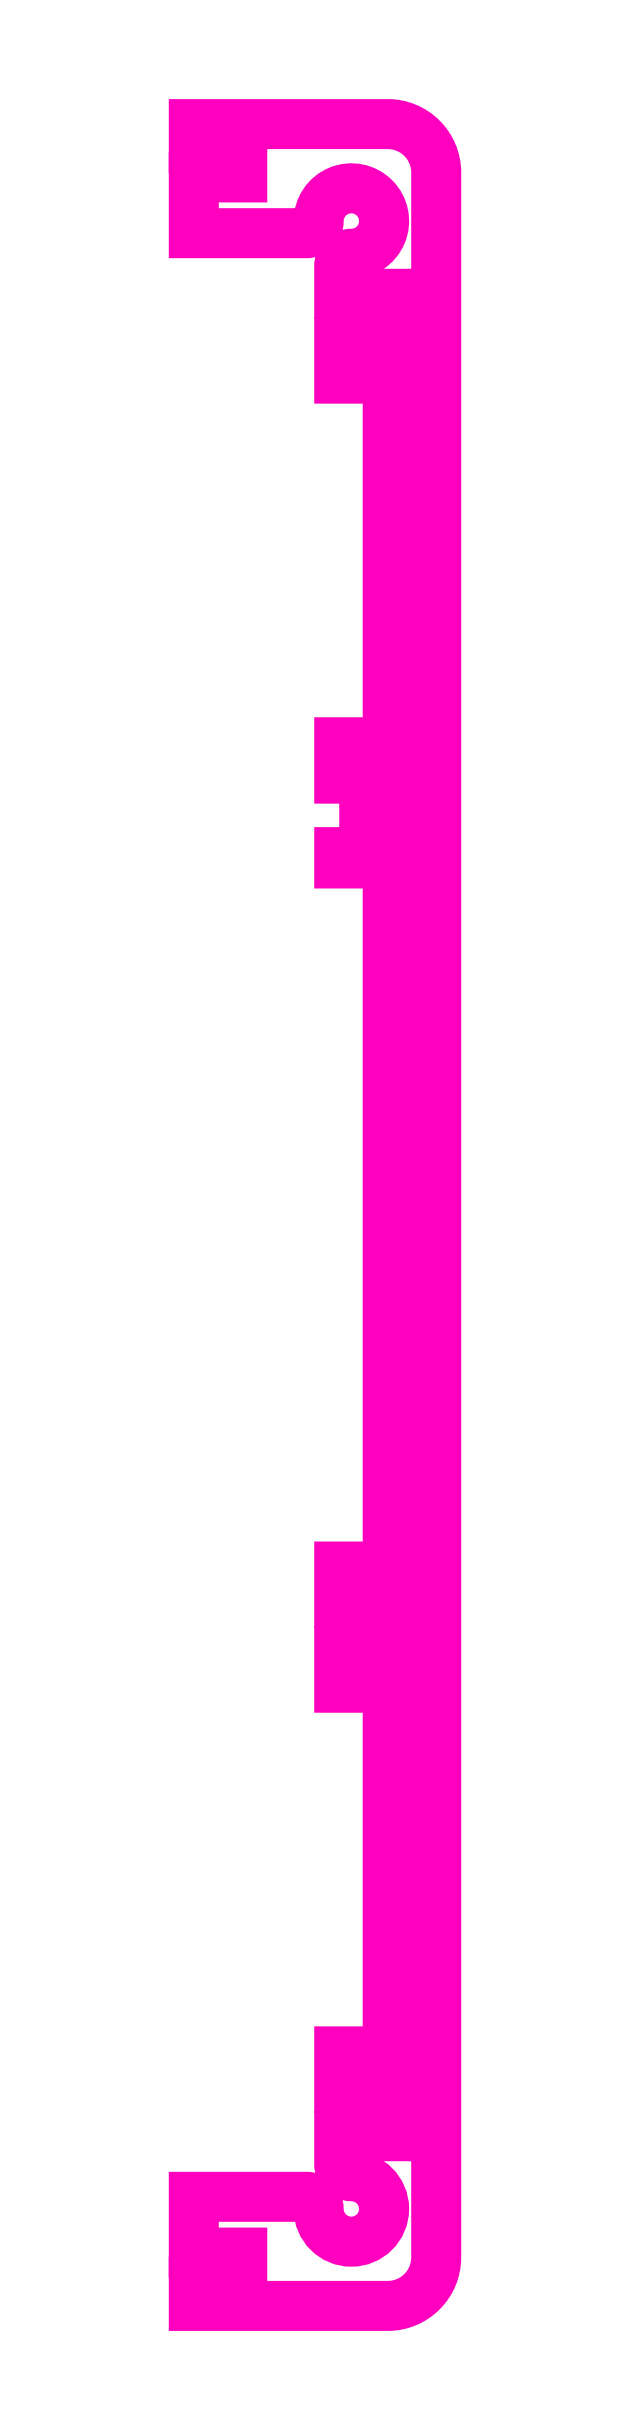
<metadata>
{"format":"dxf","ext":"dxf","renderer":"ezdxf+matplotlib","layout":"modelspace","background":"white","min_lineweight":24,"dpi":150}
</metadata>
<code>
0
SECTION
2
ENTITIES
0
POLYLINE
8
ANA
66
     1
10
0
20
0
30
0
70
     1
0
VERTEX
8
ANA
10
269.6
20
240
30
0
0
VERTEX
8
ANA
10
271.6
20
240
30
0
0
VERTEX
8
ANA
10
271.6
20
242
30
0
0
VERTEX
8
ANA
10
269.6
20
242
30
0
0
VERTEX
8
ANA
10
269.6
20
243.5
30
0
0
VERTEX
8
ANA
10
271.6
20
243.5
30
0
0
VERTEX
8
ANA
10
271.6
20
258.5
30
0
0
VERTEX
8
ANA
10
269.6
20
258.5
30
0
0
VERTEX
8
ANA
10
269.6
20
260
30
0
0
VERTEX
8
ANA
10
271.6
20
260
30
0
0
VERTEX
8
ANA
10
271.6
20
262
30
0
0
VERTEX
8
ANA
10
269.6
20
262
30
0
0
VERTEX
8
ANA
10
269.6
20
263.2
30
0
42
-0.4142
0
VERTEX
8
ANA
10
270.1
20
263.7
30
0
42
2.414
0
VERTEX
8
ANA
10
268.8
20
265
30
0
42
-0.4142
0
VERTEX
8
ANA
10
268.3
20
264.5
30
0
0
VERTEX
8
ANA
10
263.6
20
264.5
30
0
0
VERTEX
8
ANA
10
263.6
20
266.8
30
0
0
VERTEX
8
ANA
10
265.6
20
266.8
30
0
0
VERTEX
8
ANA
10
265.6
20
268
30
0
0
VERTEX
8
ANA
10
263.6
20
268
30
0
0
VERTEX
8
ANA
10
263.6
20
269
30
0
0
VERTEX
8
ANA
10
271.6
20
269
30
0
42
-0.4142
0
VERTEX
8
ANA
10
273.6
20
267
30
0
0
VERTEX
8
ANA
10
273.6
20
181
30
0
42
-0.4142
0
VERTEX
8
ANA
10
271.6
20
179
30
0
0
VERTEX
8
ANA
10
263.6
20
179
30
0
0
VERTEX
8
ANA
10
263.6
20
180
30
0
0
VERTEX
8
ANA
10
265.6
20
180
30
0
0
VERTEX
8
ANA
10
265.6
20
181.2
30
0
0
VERTEX
8
ANA
10
263.6
20
181.2
30
0
0
VERTEX
8
ANA
10
263.6
20
183.5
30
0
0
VERTEX
8
ANA
10
268.3
20
183.5
30
0
42
-0.4142
0
VERTEX
8
ANA
10
268.8
20
183
30
0
42
2.414
0
VERTEX
8
ANA
10
270.1
20
184.4
30
0
42
-0.4142
0
VERTEX
8
ANA
10
269.6
20
184.9
30
0
0
VERTEX
8
ANA
10
269.6
20
186
30
0
0
VERTEX
8
ANA
10
271.6
20
186
30
0
0
VERTEX
8
ANA
10
271.6
20
188
30
0
0
VERTEX
8
ANA
10
269.6
20
188
30
0
0
VERTEX
8
ANA
10
269.6
20
189.5
30
0
0
VERTEX
8
ANA
10
271.6
20
189.5
30
0
0
VERTEX
8
ANA
10
271.6
20
204.5
30
0
0
VERTEX
8
ANA
10
269.6
20
204.5
30
0
0
VERTEX
8
ANA
10
269.6
20
206
30
0
0
VERTEX
8
ANA
10
271.6
20
206
30
0
0
VERTEX
8
ANA
10
271.6
20
208
30
0
0
VERTEX
8
ANA
10
269.6
20
208
30
0
0
VERTEX
8
ANA
10
269.6
20
209.5
30
0
0
VERTEX
8
ANA
10
271.6
20
209.5
30
0
0
VERTEX
8
ANA
10
271.6
20
238.5
30
0
0
VERTEX
8
ANA
10
269.6
20
238.5
30
0
0
SEQEND
8
ANA
0
ENDSEC
0
EOF

</code>
